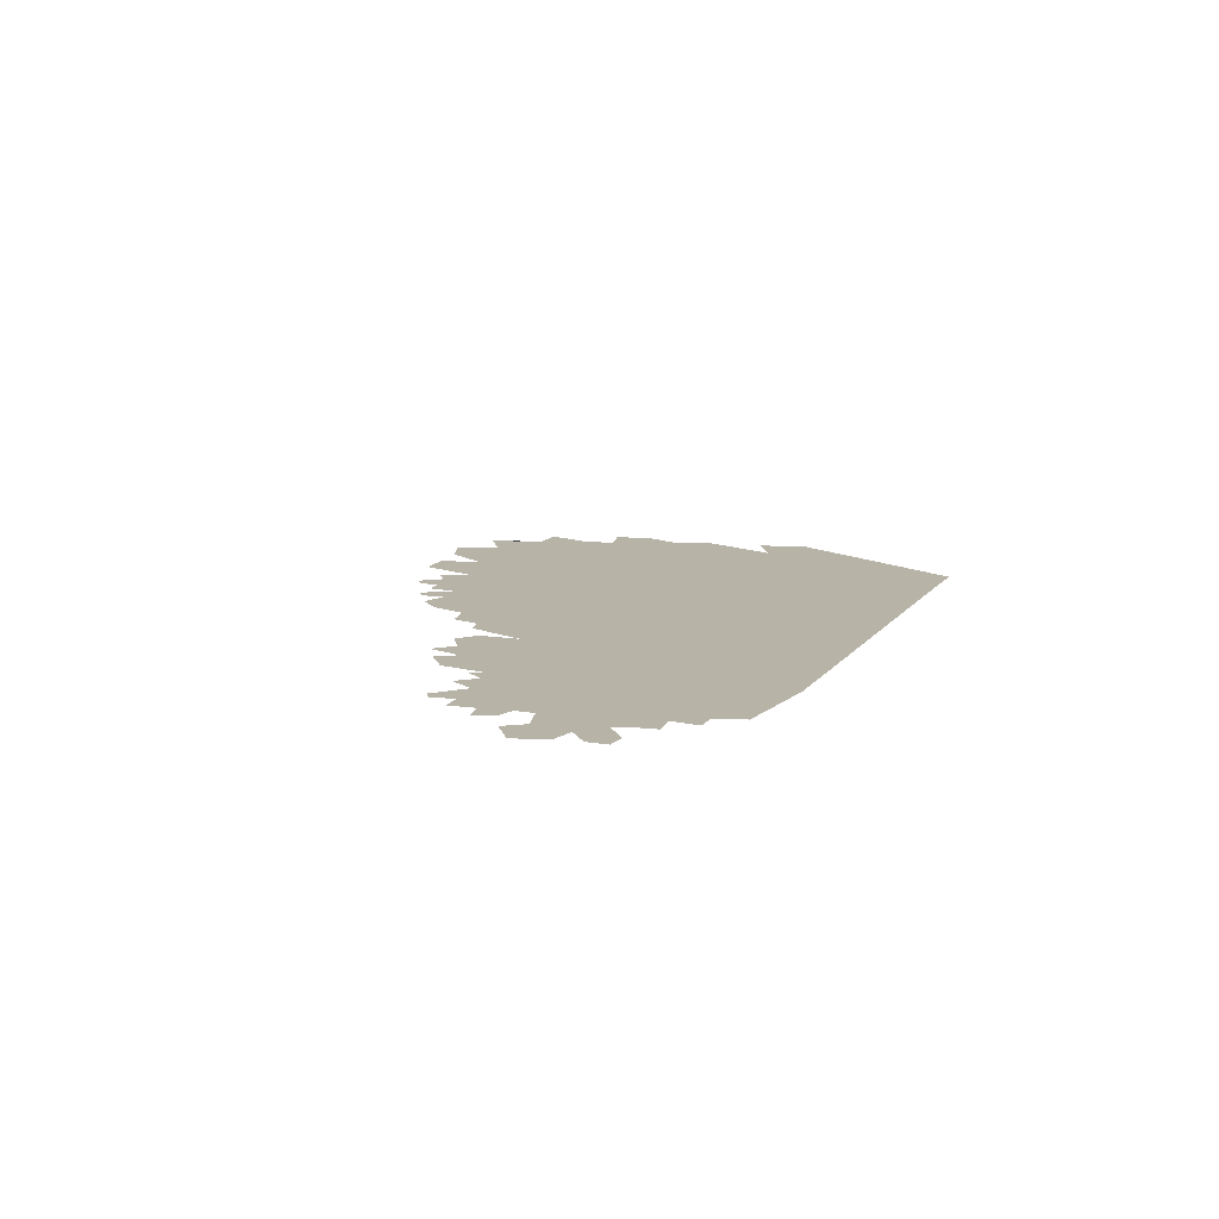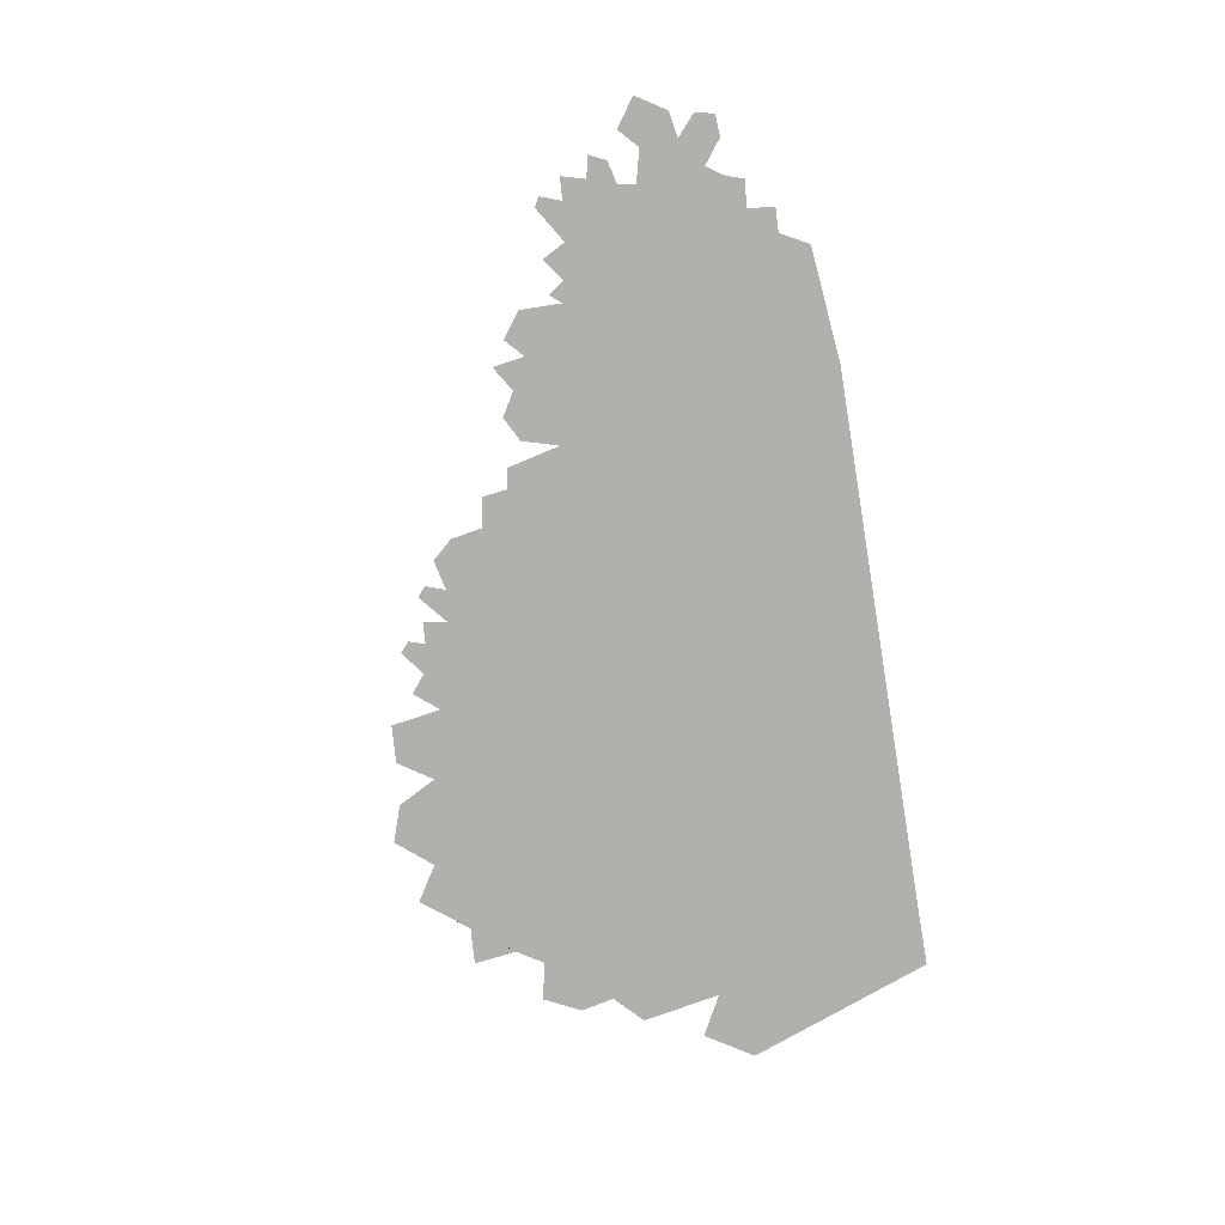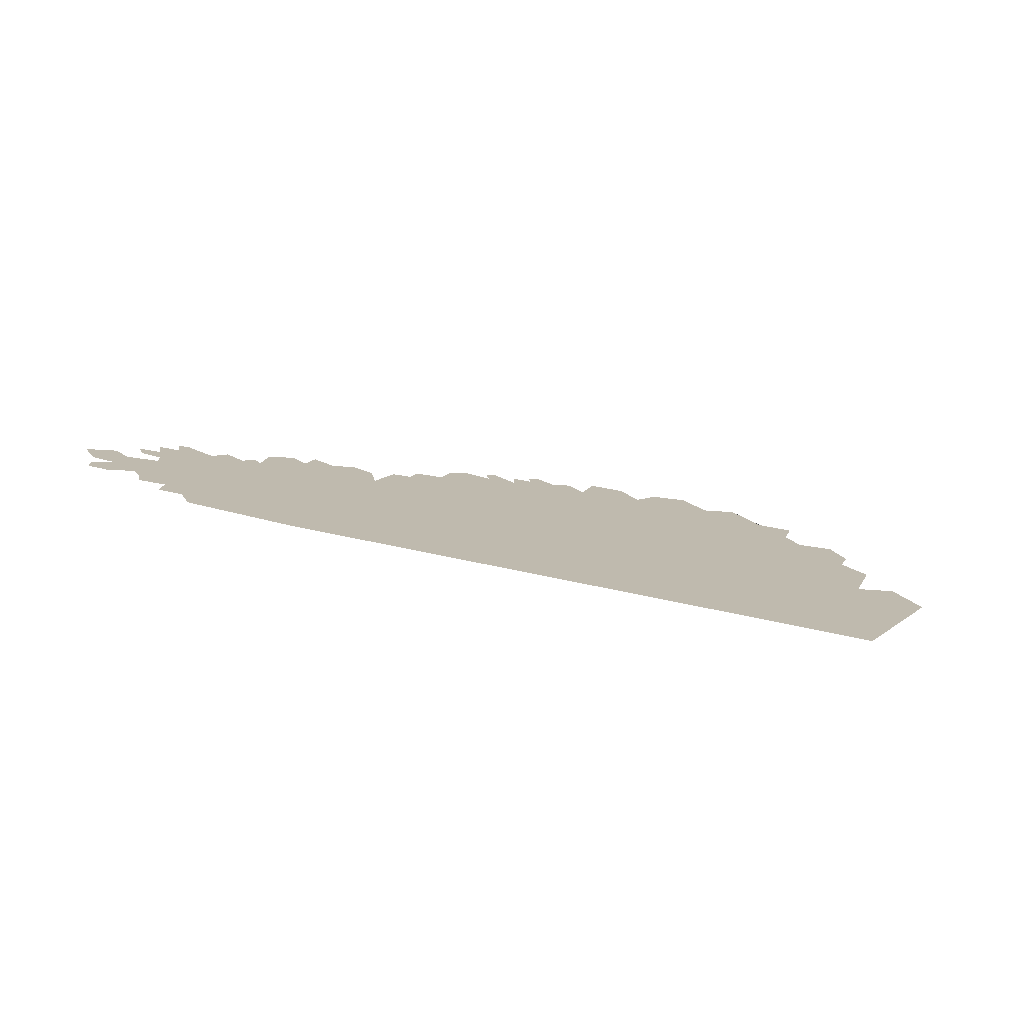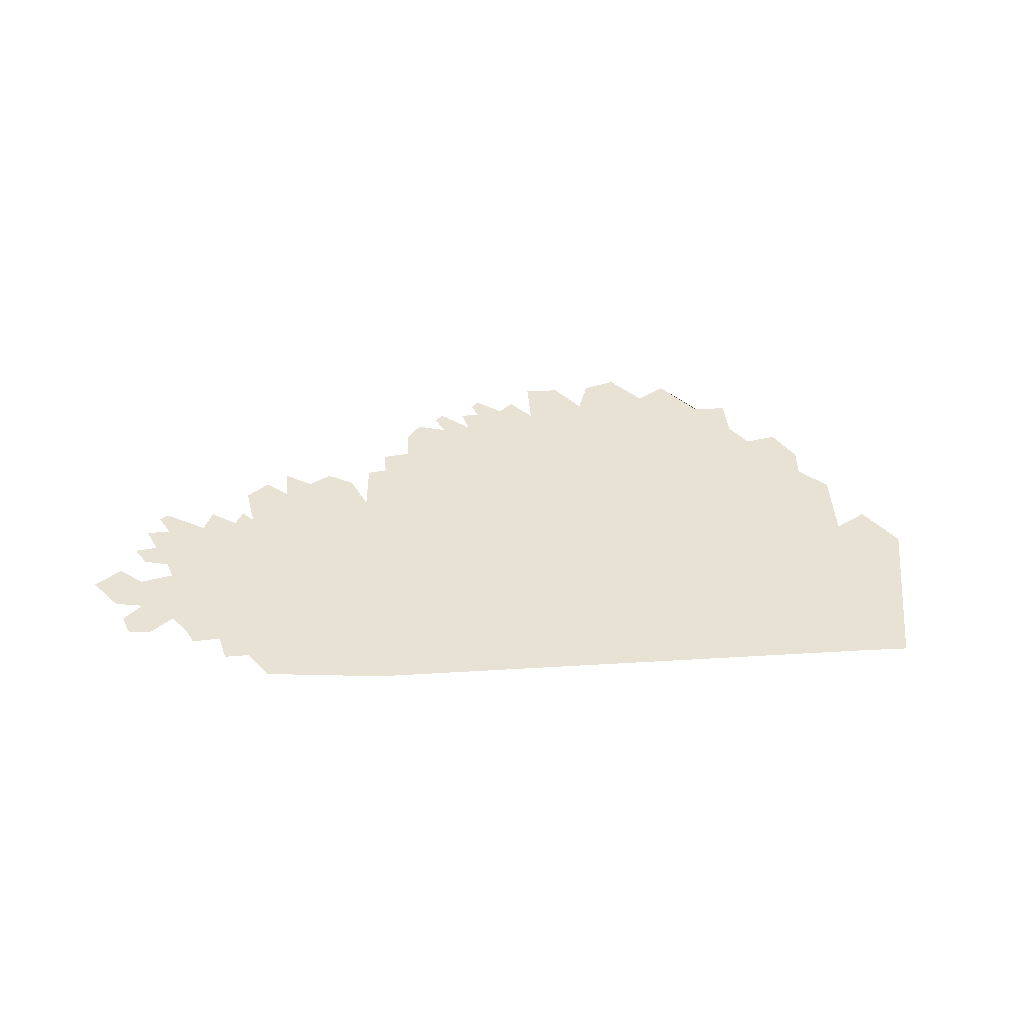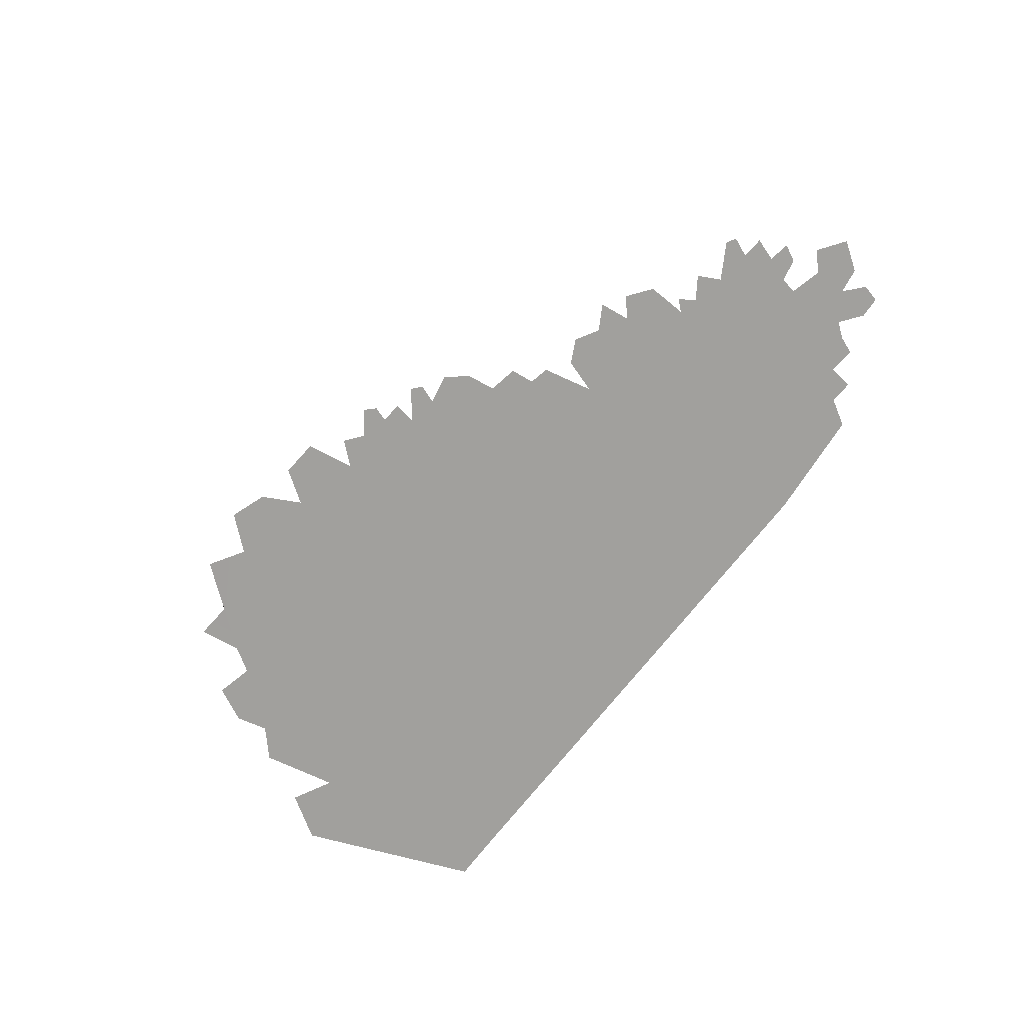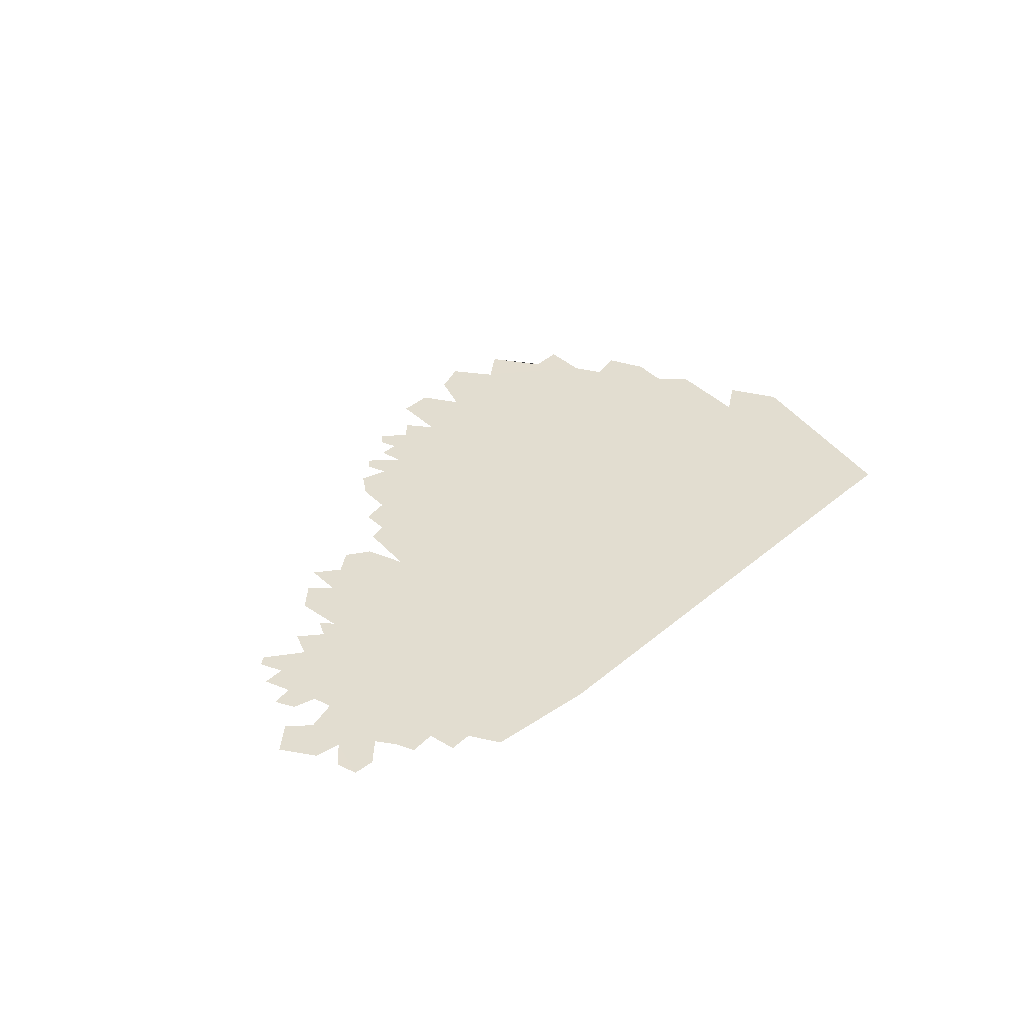
<metadata>
{"format":"obj","ext":"obj","renderer":"f3d","projection":"perspective","resolution":1024,"background":"white","views":[{"elev":21.4,"azim":-66.3,"up":"+Z"},{"elev":-69.4,"azim":-77.8,"up":"+Z"},{"elev":12.0,"azim":9.3,"up":"+Z"},{"elev":41.6,"azim":-10.9,"up":"+Z"},{"elev":-63.3,"azim":-127.0,"up":"+Z"},{"elev":42.2,"azim":-48.1,"up":"+Z"}]}
</metadata>
<code>
g BushCardGeo_14
v -0.8538 -0.5501 0.154
v -0.8626 -0.4825 0.1553
v -0.7924 -0.5449 0.1433
v -0.7379 -0.004581 0.1312
v -0.6334 0.1114 0.1124
v -0.6825 0.1534 0.1208
v -0.7436 0.1026 0.1318
v -0.7881 -0.0192 0.1401
v -0.7634 0.02349 0.1356
v -0.4078 0.07369 0.07311
v -0.4613 -0.6304 0.08569
v -0.751 -0.6149 0.1363
v -0.3308 0.2246 0.05896
v -0.2512 0.3057 0.04464
v -0.3818 0.2121 0.06796
v -0.3254 0.2888 0.05773
v -0.5597 0.1571 0.09933
v -0.6247 0.1941 0.1105
v -0.5011 0.1958 0.08888
v -0.4383 0.1649 0.07804
v -0.1216 0.4262 0.02142
v -0.1972 0.4401 0.03459
v -0.2407 0.3861 0.04246
v -0.04329 0.4409 0.007642
v -0.1405 0.4754 0.02451
v -0.1168 0.4981 0.02026
v 0.07273 0.5285 -0.01307
v -0.0002428 0.5063 -0.0001924
v -0.05323 0.5011 0.009129
v -0.0145 0.5463 0.002129
v 0.008752 0.5716 -0.002042
v 0.1683 0.5076 -0.02968
v 0.1158 0.5668 -0.02076
v 0.8593 0.3935 -0.1501
v 0.9855 0.2423 -0.1715
v 0.9094 -0.5627 -0.1545
v 1.058 0.1767 -0.1839
v 1.028 -0.02482 -0.1777
v 1.051 -0.5575 -0.1793
v 1.127 0.0351 -0.1953
v 1.205 -0.08263 -0.2084
v 1.001 0.3276 -0.1745
v 0.9522 0.4197 -0.1664
v 0.3384 0.5628 -0.05967
v 0.1831 0.6369 -0.03287
v 0.2787 0.647 -0.04963
v 0.8159 0.4588 -0.1428
v 0.5535 0.6125 -0.09754
v 0.3853 0.6633 -0.06834
v 0.4768 0.7 -0.08452
v 0.6402 0.6727 -0.113
v 0.7294 0.5593 -0.1281
v 0.8254 0.5697 -0.1449
v -0.9311 -0.4912 0.1673
v -0.949 -0.4449 0.1702
v -0.9715 -0.2364 0.1732
v -0.979 -0.4049 0.1753
v -1.054 -0.355 0.1882
v -0.9813 -0.1918 0.1747
v -1.053 -0.2616 0.1875
v -1.092 -0.4529 0.1952
v -1.036 -0.4533 0.1854
v -1.104 -0.4035 0.1971
v -1.121 -0.3468 0.1998
v -1.103 -0.2176 0.1962
v -1.172 -0.2718 0.2084
v -0.8761 -0.04103 0.1556
v -0.8472 0.01972 0.1503
v -0.9705 -0.05634 0.1722
v -0.9691 0.0121 0.1716
v -0.9926 -0.002985 0.1758
v -1.008 -0.1239 0.179
v -1.028 -0.06221 0.1822
v -1.04 -0.181 0.1849
v -1.062 -0.1362 0.1886
g BushCardGeo_14_0
f 3 2 1
f 4 2 3
f 5 4 3
f 4 5 6
f 7 4 6
f 8 2 4
f 9 8 4
f 10 5 3
f 11 10 3
f 11 3 12
f 10 11 13
f 13 11 14
f 15 10 13
f 16 13 14
f 5 10 17
f 5 17 18
f 19 17 10
f 20 19 10
f 14 11 21
f 14 21 22
f 23 14 22
f 21 11 24
f 25 21 24
f 26 25 24
f 27 24 11
f 24 27 28
f 24 28 29
f 30 28 27
f 31 30 27
f 32 27 11
f 27 32 33
f 34 32 11
f 35 34 11
f 36 35 11
f 37 35 36
f 38 37 36
f 38 36 39
f 40 38 39
f 40 39 41
f 34 35 42
f 43 34 42
f 34 44 32
f 45 32 44
f 46 45 44
f 34 47 44
f 47 48 44
f 49 44 48
f 50 49 48
f 51 48 47
f 52 51 47
f 52 47 53
f 2 55 54
f 55 2 56
f 55 56 57
f 2 8 56
f 58 57 56
f 59 56 8
f 60 58 56
f 57 58 61
f 62 57 61
f 61 58 63
f 58 60 64
f 64 60 65
f 66 64 65
f 67 59 8
f 67 8 68
f 59 67 69
f 69 67 70
f 71 69 70
f 72 59 69
f 72 69 73
f 74 59 72
f 75 74 72

</code>
